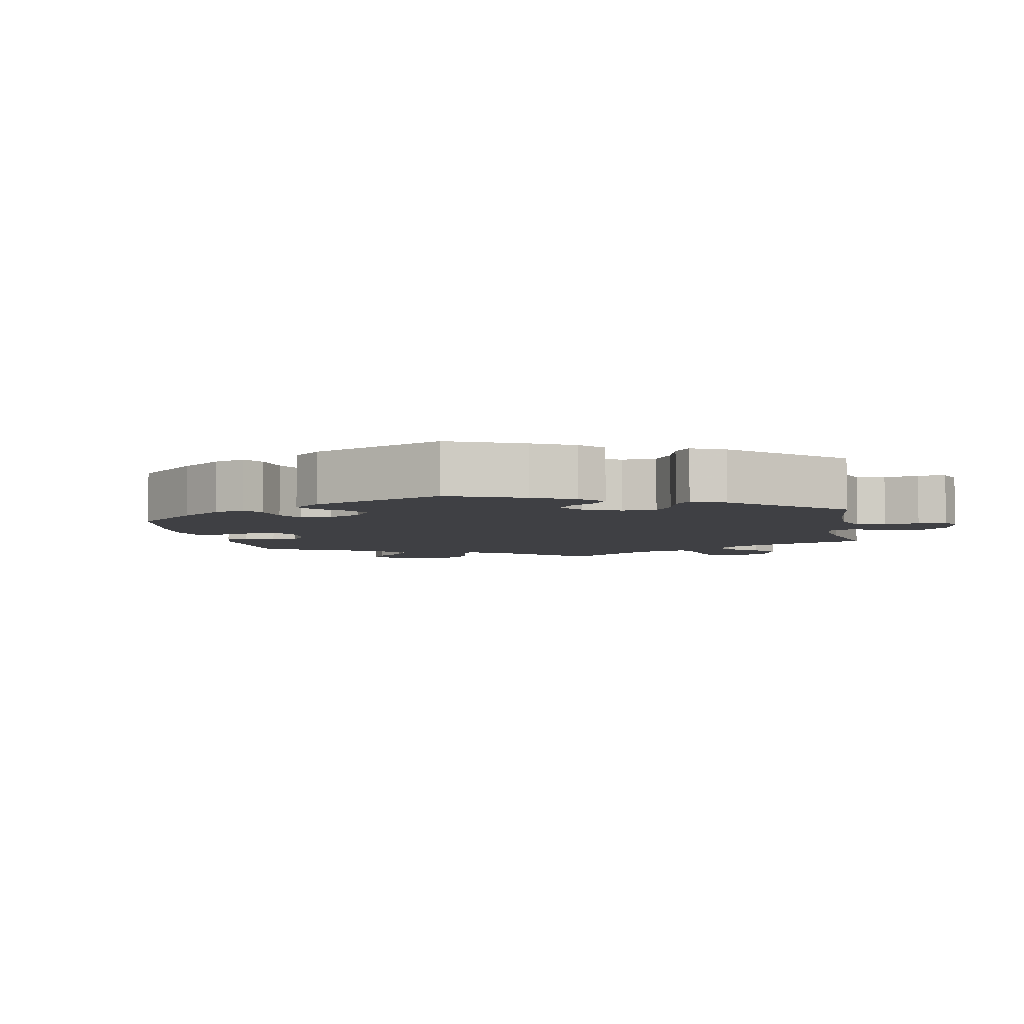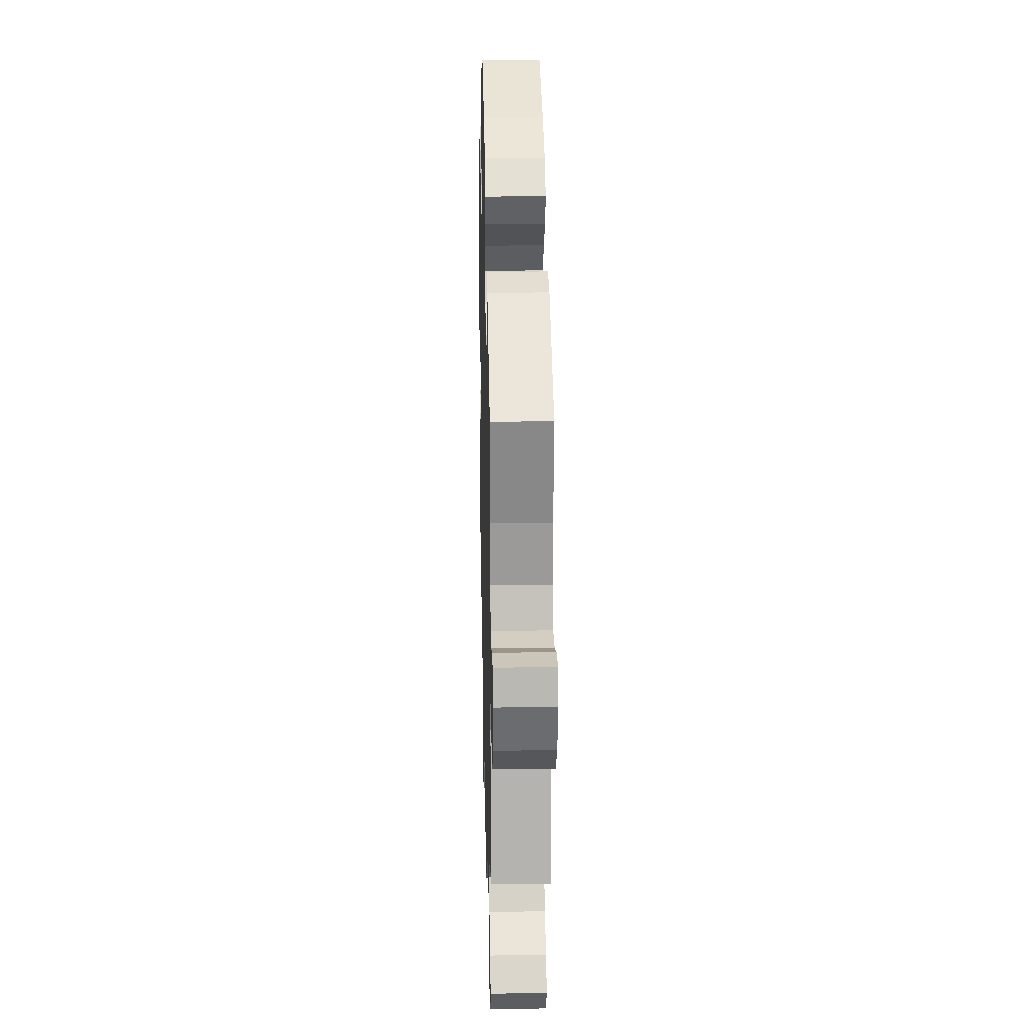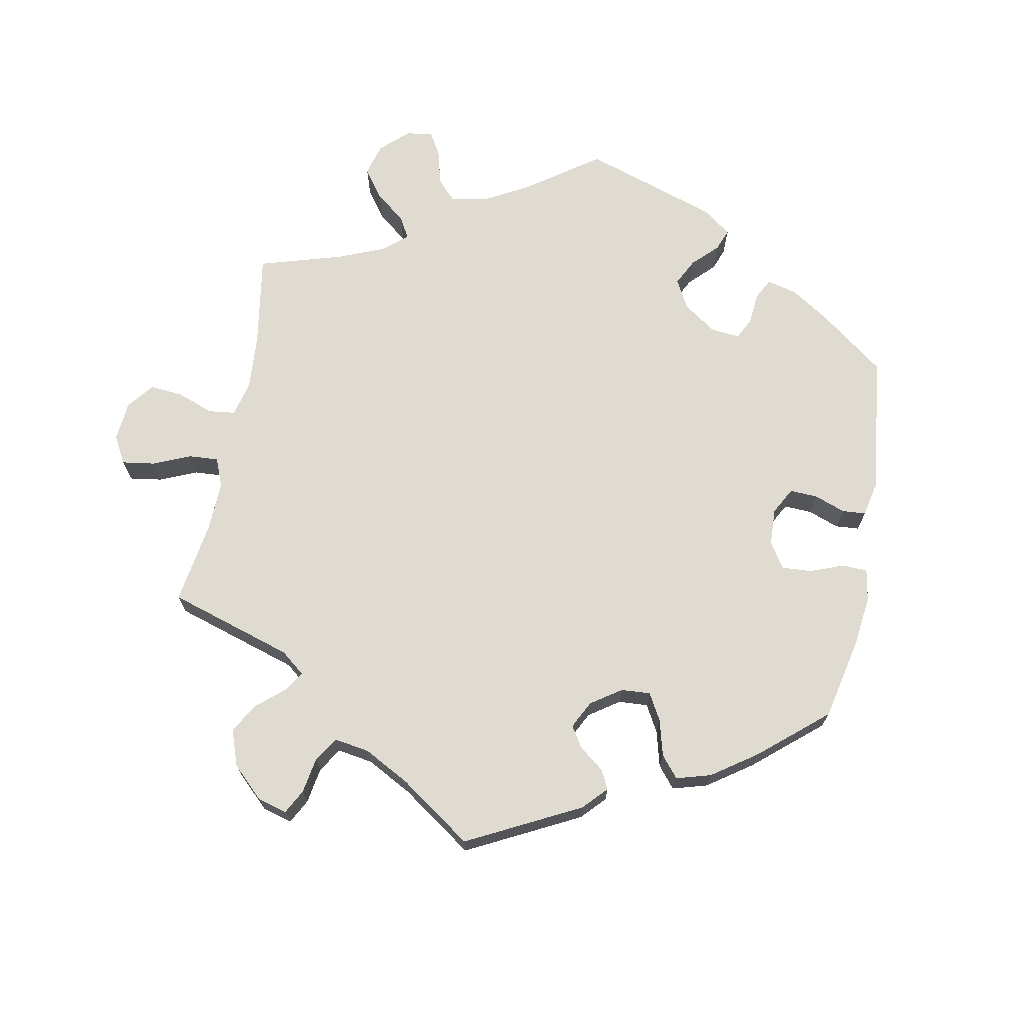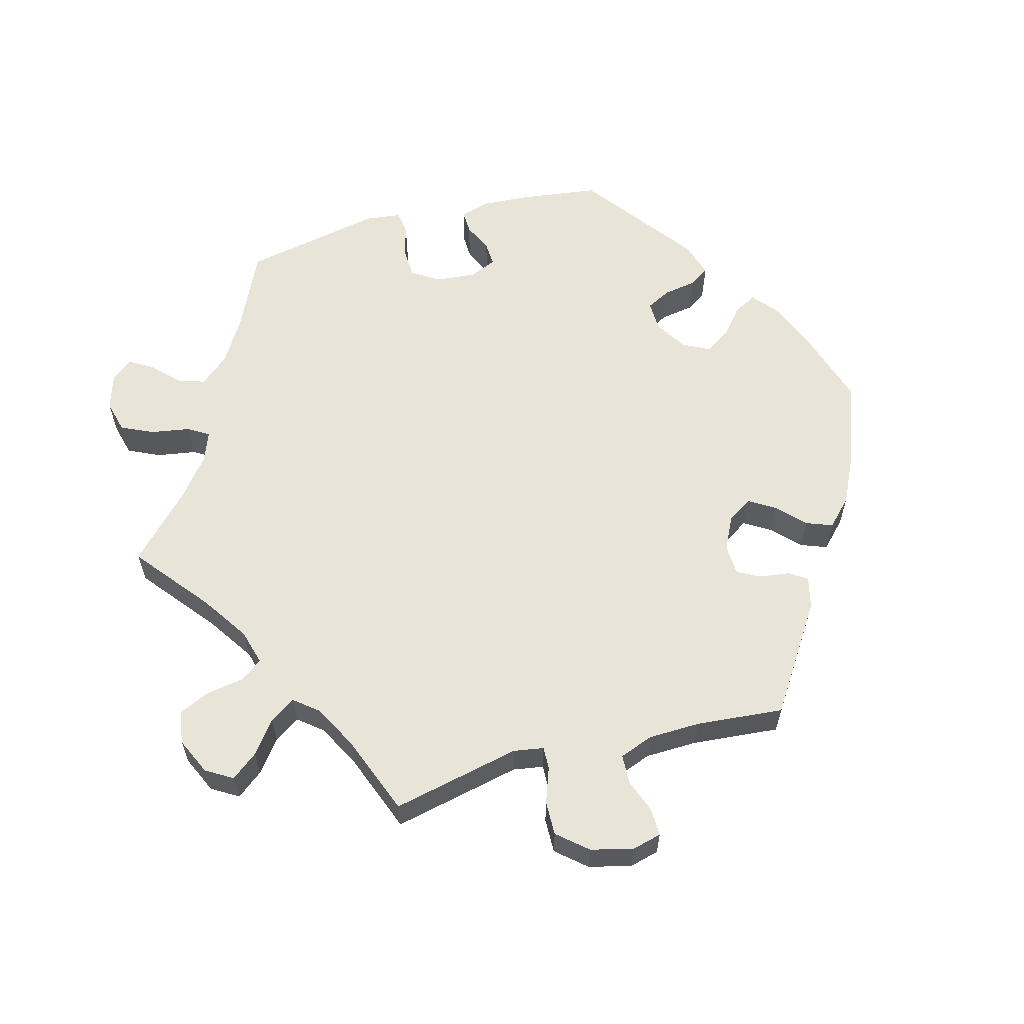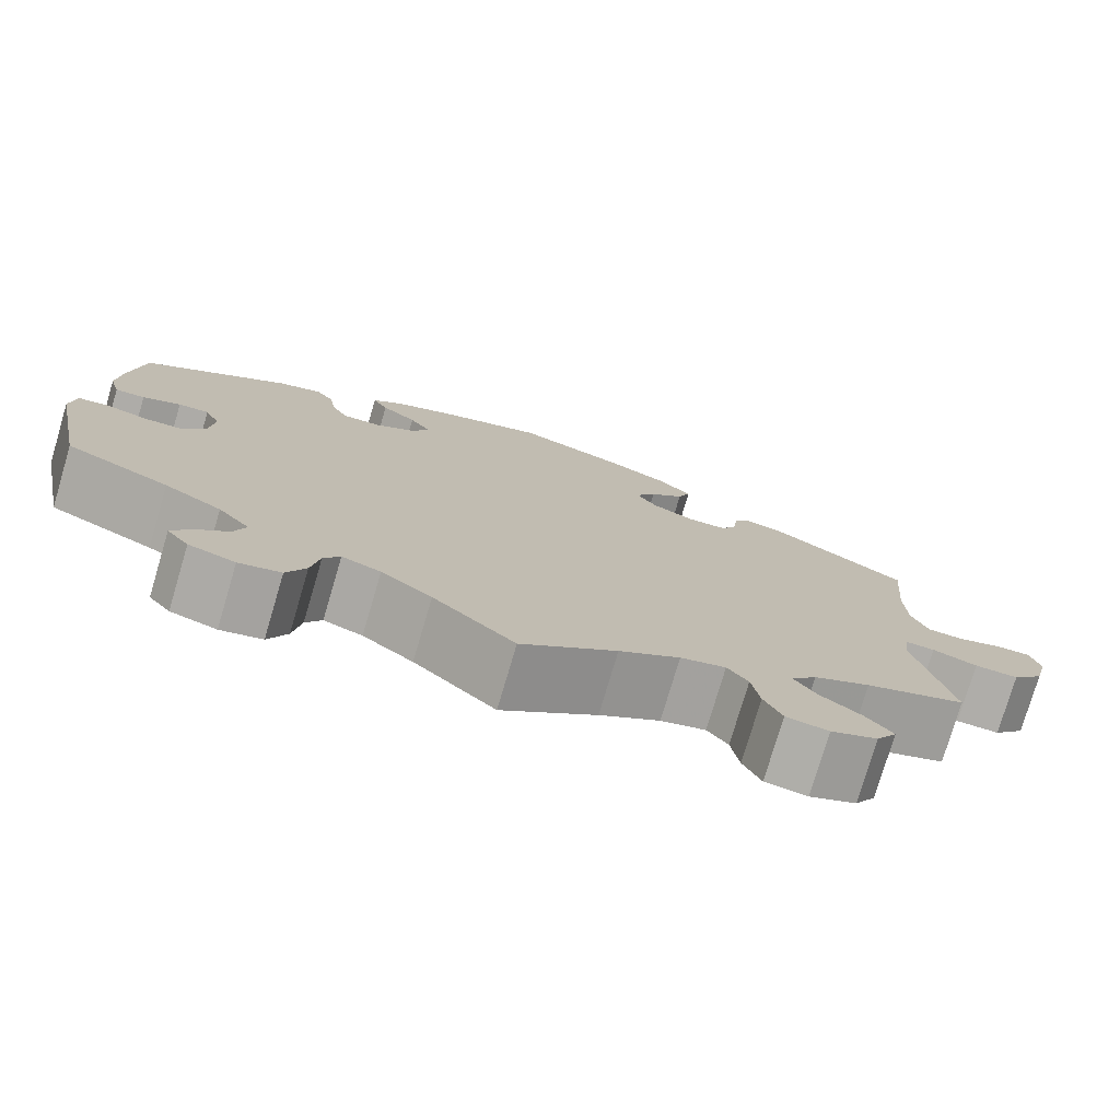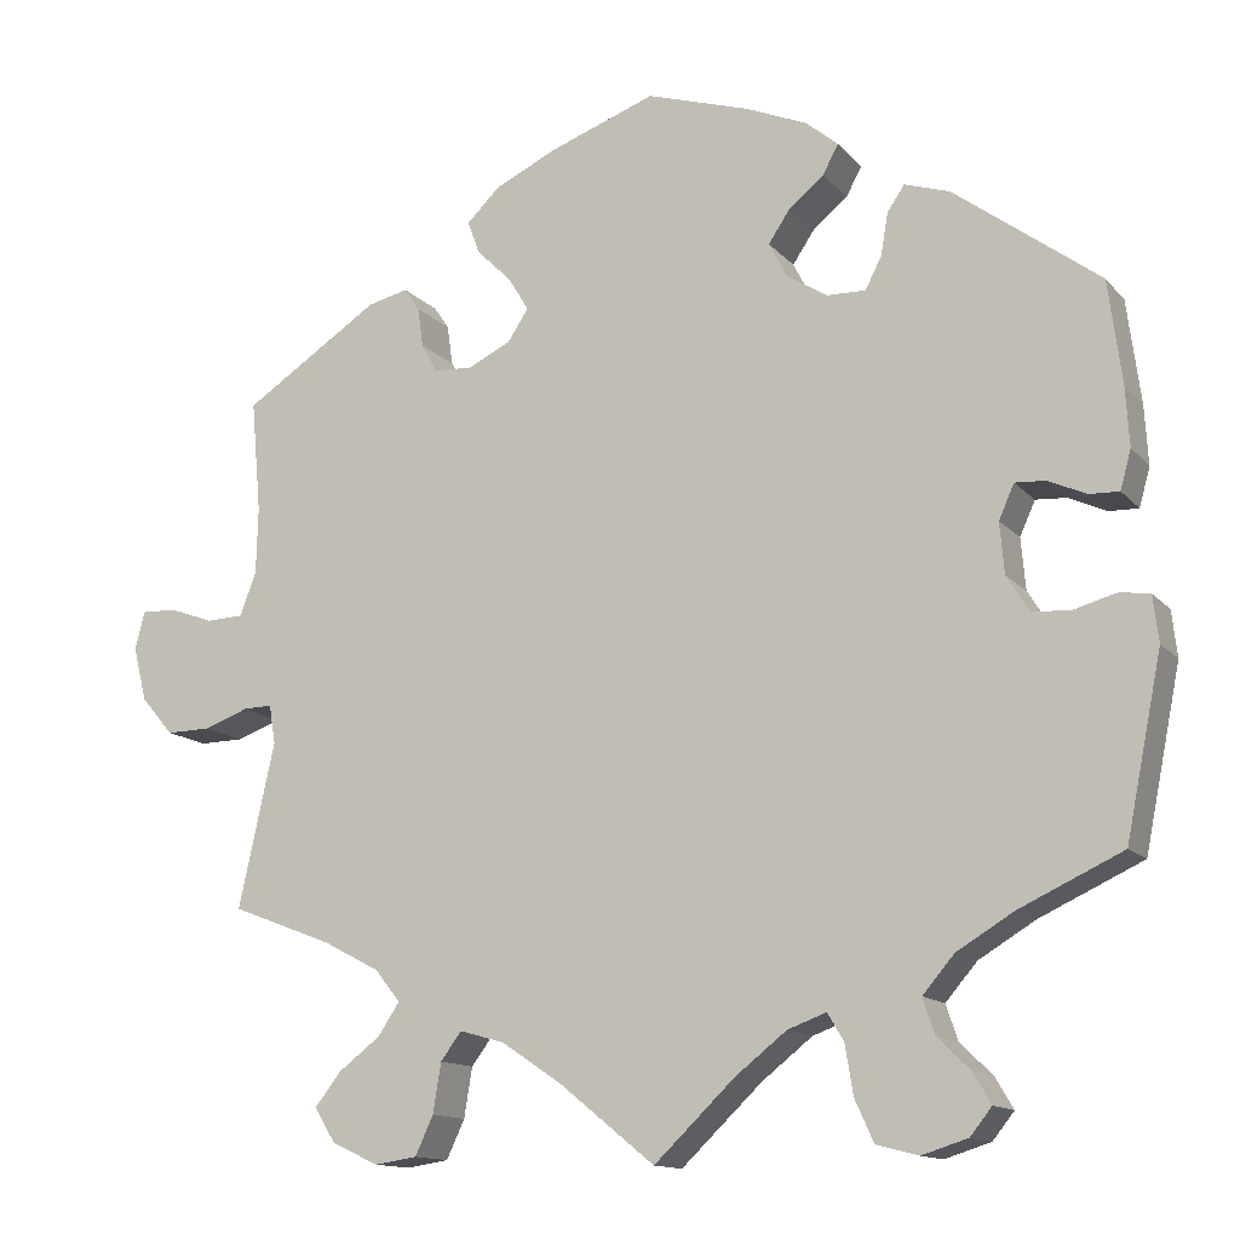
<metadata>
{"format":"obj","ext":"obj","renderer":"f3d","projection":"perspective","resolution":1024,"background":"white","views":[{"elev":-5.1,"azim":70.8,"up":"+Y"},{"elev":22.3,"azim":-91.4,"up":"+Z"},{"elev":69.9,"azim":-49.5,"up":"+Y"},{"elev":60.2,"azim":-105.1,"up":"+Y"},{"elev":-77.1,"azim":163.5,"up":"+Z"},{"elev":-13.3,"azim":25.0,"up":"+Z"}]}
</metadata>
<code>
v 0.114 0.07 0.542
v 0.181 0.07 0.514
v 0.217 0.07 0.484
v 0.2 0.07 0.452
v 0.161 0.07 0.42
v 0.137 0.07 0.384
v 0.157 0.07 0.345
v 0.202 0.07 0.317
v 0.245 0.07 0.316
v 0.263 0.07 0.351
v 0.271 0.07 0.398
v 0.29 0.07 0.426
v 0.34 0.07 0.41
v 0.501 0.07 0.29
v 0.516 0.07 0.176
v 0.52 0.07 0.11
v 0.508 0.07 0.067
v 0.475 0.07 0.068
v 0.433 0.07 0.087
v 0.399 0.07 0.089
v 0.382 0.07 0.051
v 0.387 0.07 -0.006
v 0.412 0.07 -0.046
v 0.455 0.07 -0.048
v 0.502 0.07 -0.035
v 0.535 0.07 -0.04
v 0.541 0.07 -0.091
v 0.501 0.07 -0.289
v 0.387 0.07 -0.342
v 0.324 0.07 -0.38
v 0.289 0.07 -0.421
v 0.302 0.07 -0.46
v 0.338 0.07 -0.495
v 0.358 0.07 -0.529
v 0.334 0.07 -0.559
v 0.283 0.07 -0.575
v 0.237 0.07 -0.563
v 0.216 0.07 -0.517
v 0.207 0.07 -0.462
v 0.189 0.07 -0.432
v 0.146 0.07 -0.448
v 0.09 0.07 -0.492
v 0 0.07 -0.578
v -0.105 0.07 -0.493
v -0.172 0.07 -0.448
v -0.222 0.07 -0.434
v -0.245 0.07 -0.465
v -0.254 0.07 -0.52
v -0.274 0.07 -0.563
v -0.321 0.07 -0.57
v -0.373 0.07 -0.546
v -0.396 0.07 -0.508
v -0.367 0.07 -0.471
v -0.321 0.07 -0.436
v -0.297 0.07 -0.4
v -0.325 0.07 -0.365
v -0.388 0.07 -0.332
v -0.5 0.07 -0.289
v -0.46 0.07 -0.107
v -0.467 0.07 -0.064
v -0.499 0.07 -0.065
v -0.549 0.07 -0.083
v -0.598 0.07 -0.084
v -0.634 0.07 -0.042
v -0.649 0.07 0.018
v -0.638 0.07 0.06
v -0.599 0.07 0.059
v -0.55 0.07 0.041
v -0.509 0.07 0.043
v -0.491 0.07 0.091
v -0.489 0.07 0.165
v -0.5 0.07 0.289
v -0.349 0.07 0.388
v -0.304 0.07 0.399
v -0.287 0.07 0.374
v -0.281 0.07 0.33
v -0.264 0.07 0.298
v -0.22 0.07 0.296
v -0.173 0.07 0.319
v -0.15 0.07 0.354
v -0.173 0.07 0.392
v -0.211 0.07 0.429
v -0.225 0.07 0.466
v -0.188 0.07 0.502
v -0.119 0.07 0.535
v -0.001 0.07 0.578
v 0.114 0 0.542
v 0.181 0 0.514
v 0.217 0 0.484
v 0.2 0 0.452
v 0.161 0 0.42
v 0.137 0 0.384
v 0.157 0 0.345
v 0.202 0 0.317
v 0.245 0 0.316
v 0.263 0 0.351
v 0.271 0 0.398
v 0.29 0 0.426
v 0.34 0 0.41
v 0.501 0 0.29
v 0.516 0 0.176
v 0.52 0 0.11
v 0.508 0 0.067
v 0.475 0 0.068
v 0.433 0 0.087
v 0.399 0 0.089
v 0.382 0 0.051
v 0.387 0 -0.006
v 0.412 0 -0.046
v 0.455 0 -0.048
v 0.502 0 -0.035
v 0.535 0 -0.04
v 0.541 0 -0.091
v 0.501 0 -0.289
v 0.387 0 -0.342
v 0.324 0 -0.38
v 0.289 0 -0.421
v 0.302 0 -0.46
v 0.338 0 -0.495
v 0.358 0 -0.529
v 0.334 0 -0.559
v 0.283 0 -0.575
v 0.237 0 -0.563
v 0.216 0 -0.517
v 0.207 0 -0.462
v 0.189 0 -0.432
v 0.146 0 -0.448
v 0.09 0 -0.492
v 0 0 -0.578
v -0.105 0 -0.493
v -0.172 0 -0.448
v -0.222 0 -0.434
v -0.245 0 -0.465
v -0.254 0 -0.52
v -0.274 0 -0.563
v -0.321 0 -0.57
v -0.373 0 -0.546
v -0.396 0 -0.508
v -0.367 0 -0.471
v -0.321 0 -0.436
v -0.297 0 -0.4
v -0.325 0 -0.365
v -0.388 0 -0.332
v -0.5 0 -0.289
v -0.46 0 -0.107
v -0.467 0 -0.064
v -0.499 0 -0.065
v -0.549 0 -0.083
v -0.598 0 -0.084
v -0.634 0 -0.042
v -0.649 0 0.018
v -0.638 0 0.06
v -0.599 0 0.059
v -0.55 0 0.041
v -0.509 0 0.043
v -0.491 0 0.091
v -0.489 0 0.165
v -0.5 0 0.289
v -0.349 0 0.388
v -0.304 0 0.399
v -0.287 0 0.374
v -0.281 0 0.33
v -0.264 0 0.298
v -0.22 0 0.296
v -0.173 0 0.319
v -0.15 0 0.354
v -0.173 0 0.392
v -0.211 0 0.429
v -0.225 0 0.466
v -0.188 0 0.502
v -0.119 0 0.535
v -0.001 0 0.578
f 81 82 83 84
f 80 81 84 85
f 73 74 75 76
f 71 72 73 76
f 70 71 76 77
f 69 70 77 78
f 65 66 67 68
f 65 68 69
f 64 65 69
f 61 62 63 64
f 60 61 64 69
f 57 58 59
f 56 57 59 60
f 55 56 60 69
f 51 52 53 54
f 51 54 55
f 50 51 55
f 47 48 49 50
f 47 50 55
f 46 47 55 69
f 42 43 44
f 41 42 44 45
f 40 41 45 46
f 36 37 38 39
f 36 39 40
f 35 36 40
f 32 33 34 35
f 31 32 35 40
f 30 31 40 46
f 26 27 28 29
f 24 25 26 29
f 23 24 29 30
f 22 23 30 46
f 16 17 18 19
f 16 19 20
f 15 16 20
f 14 15 20
f 13 14 20
f 10 11 12 13
f 9 10 13 20
f 8 9 20 21
f 2 3 4 5
f 2 5 6
f 1 2 6
f 80 85 86 1
f 46 69 78 79
f 7 8 21 22
f 7 22 46 79
f 79 80 1 6
f 6 7 79
f 170 169 168 167
f 171 170 167 166
f 162 161 160 159
f 162 159 158 157
f 163 162 157 156
f 164 163 156 155
f 154 153 152 151
f 155 154 151
f 155 151 150
f 150 149 148 147
f 155 150 147 146
f 145 144 143
f 146 145 143 142
f 155 146 142 141
f 140 139 138 137
f 141 140 137
f 141 137 136
f 136 135 134 133
f 141 136 133
f 155 141 133 132
f 130 129 128
f 131 130 128 127
f 132 131 127 126
f 125 124 123 122
f 126 125 122
f 126 122 121
f 121 120 119 118
f 126 121 118 117
f 132 126 117 116
f 115 114 113 112
f 115 112 111 110
f 116 115 110 109
f 132 116 109 108
f 105 104 103 102
f 106 105 102
f 106 102 101
f 106 101 100
f 106 100 99
f 99 98 97 96
f 106 99 96 95
f 107 106 95 94
f 91 90 89 88
f 92 91 88
f 92 88 87
f 87 172 171 166
f 165 164 155 132
f 108 107 94 93
f 165 132 108 93
f 92 87 166 165
f 165 93 92
f 1 87 88 2
f 2 88 89 3
f 3 89 90 4
f 4 90 91 5
f 5 91 92 6
f 6 92 93 7
f 7 93 94 8
f 8 94 95 9
f 9 95 96 10
f 10 96 97 11
f 11 97 98 12
f 12 98 99 13
f 13 99 100 14
f 14 100 101 15
f 15 101 102 16
f 16 102 103 17
f 17 103 104 18
f 18 104 105 19
f 19 105 106 20
f 20 106 107 21
f 21 107 108 22
f 22 108 109 23
f 23 109 110 24
f 24 110 111 25
f 25 111 112 26
f 26 112 113 27
f 27 113 114 28
f 28 114 115 29
f 29 115 116 30
f 30 116 117 31
f 31 117 118 32
f 32 118 119 33
f 33 119 120 34
f 34 120 121 35
f 35 121 122 36
f 36 122 123 37
f 37 123 124 38
f 38 124 125 39
f 39 125 126 40
f 40 126 127 41
f 41 127 128 42
f 42 128 129 43
f 43 129 130 44
f 44 130 131 45
f 45 131 132 46
f 46 132 133 47
f 47 133 134 48
f 48 134 135 49
f 49 135 136 50
f 50 136 137 51
f 51 137 138 52
f 52 138 139 53
f 53 139 140 54
f 54 140 141 55
f 55 141 142 56
f 56 142 143 57
f 57 143 144 58
f 58 144 145 59
f 59 145 146 60
f 60 146 147 61
f 61 147 148 62
f 62 148 149 63
f 63 149 150 64
f 64 150 151 65
f 65 151 152 66
f 66 152 153 67
f 67 153 154 68
f 68 154 155 69
f 69 155 156 70
f 70 156 157 71
f 71 157 158 72
f 72 158 159 73
f 73 159 160 74
f 74 160 161 75
f 75 161 162 76
f 76 162 163 77
f 77 163 164 78
f 78 164 165 79
f 79 165 166 80
f 80 166 167 81
f 81 167 168 82
f 82 168 169 83
f 83 169 170 84
f 84 170 171 85
f 85 171 172 86
f 86 172 87 1

</code>
